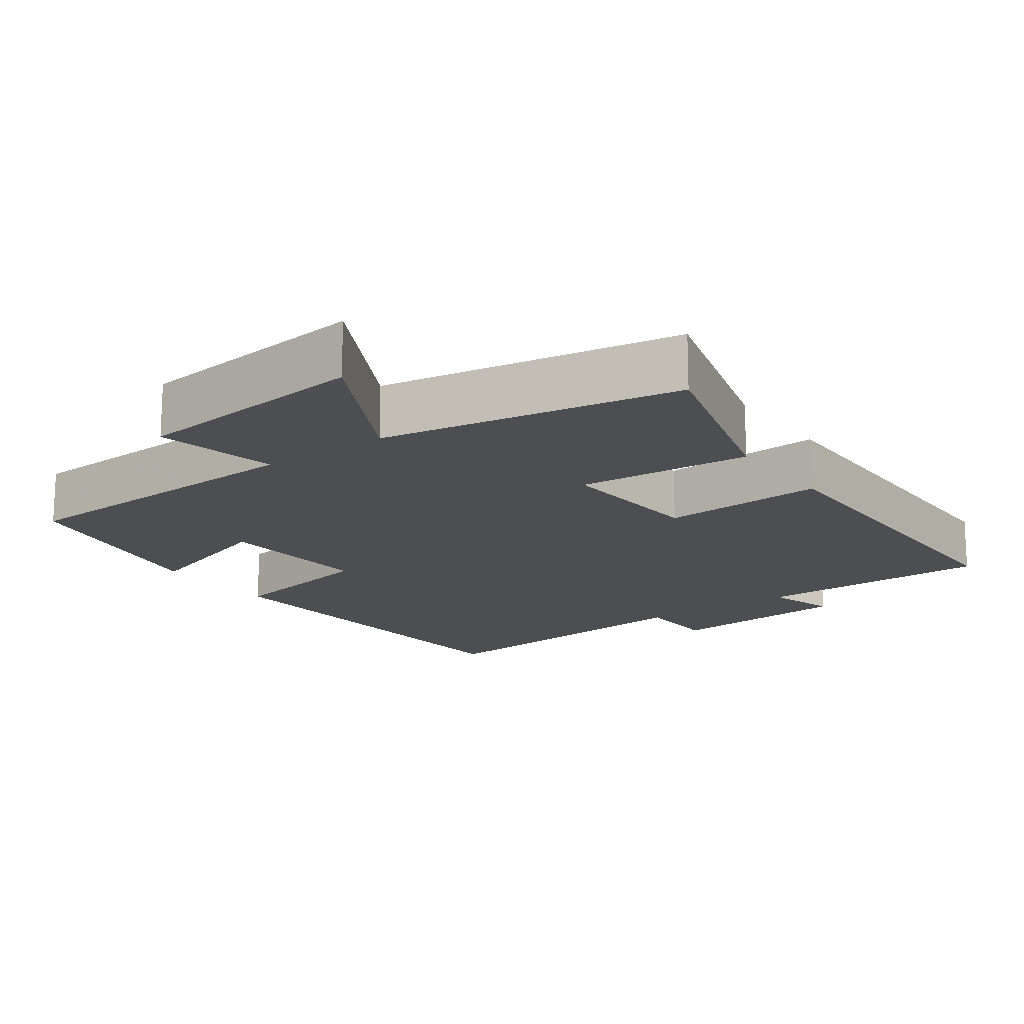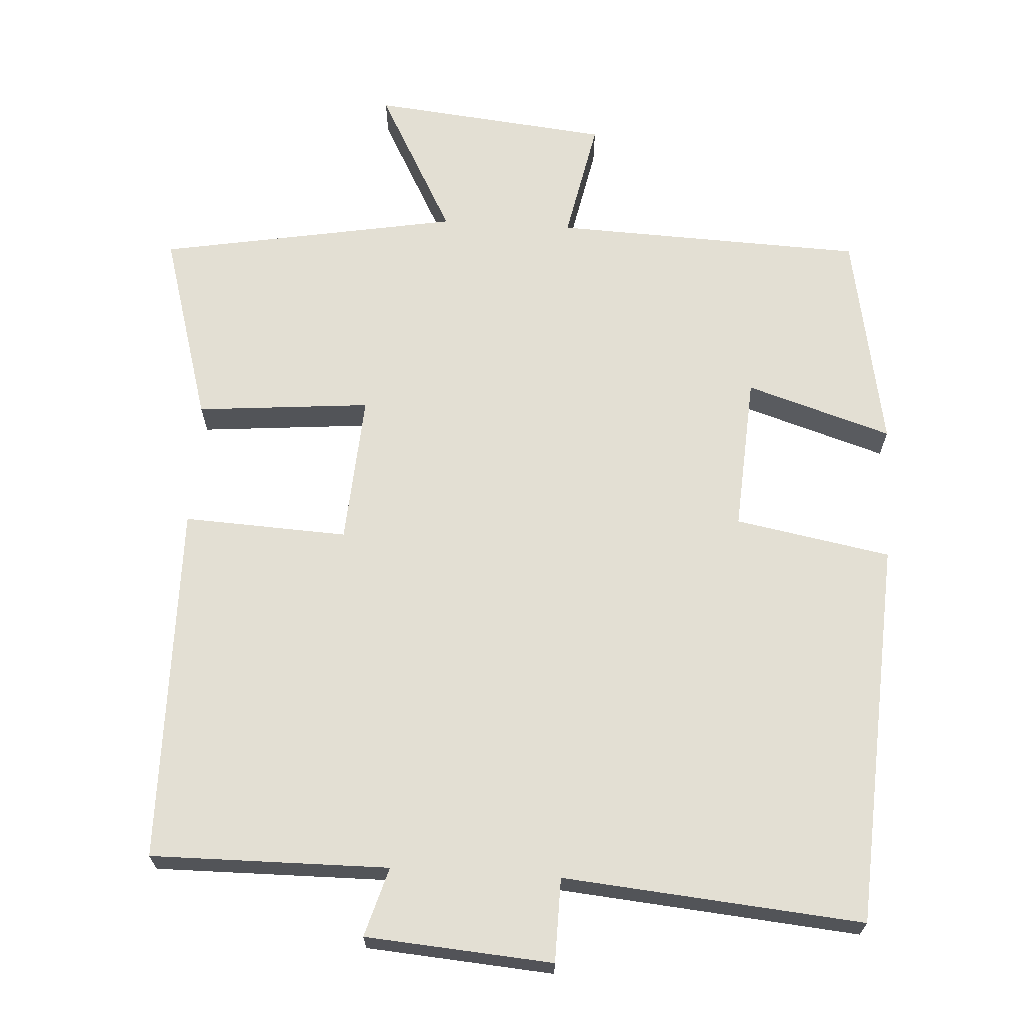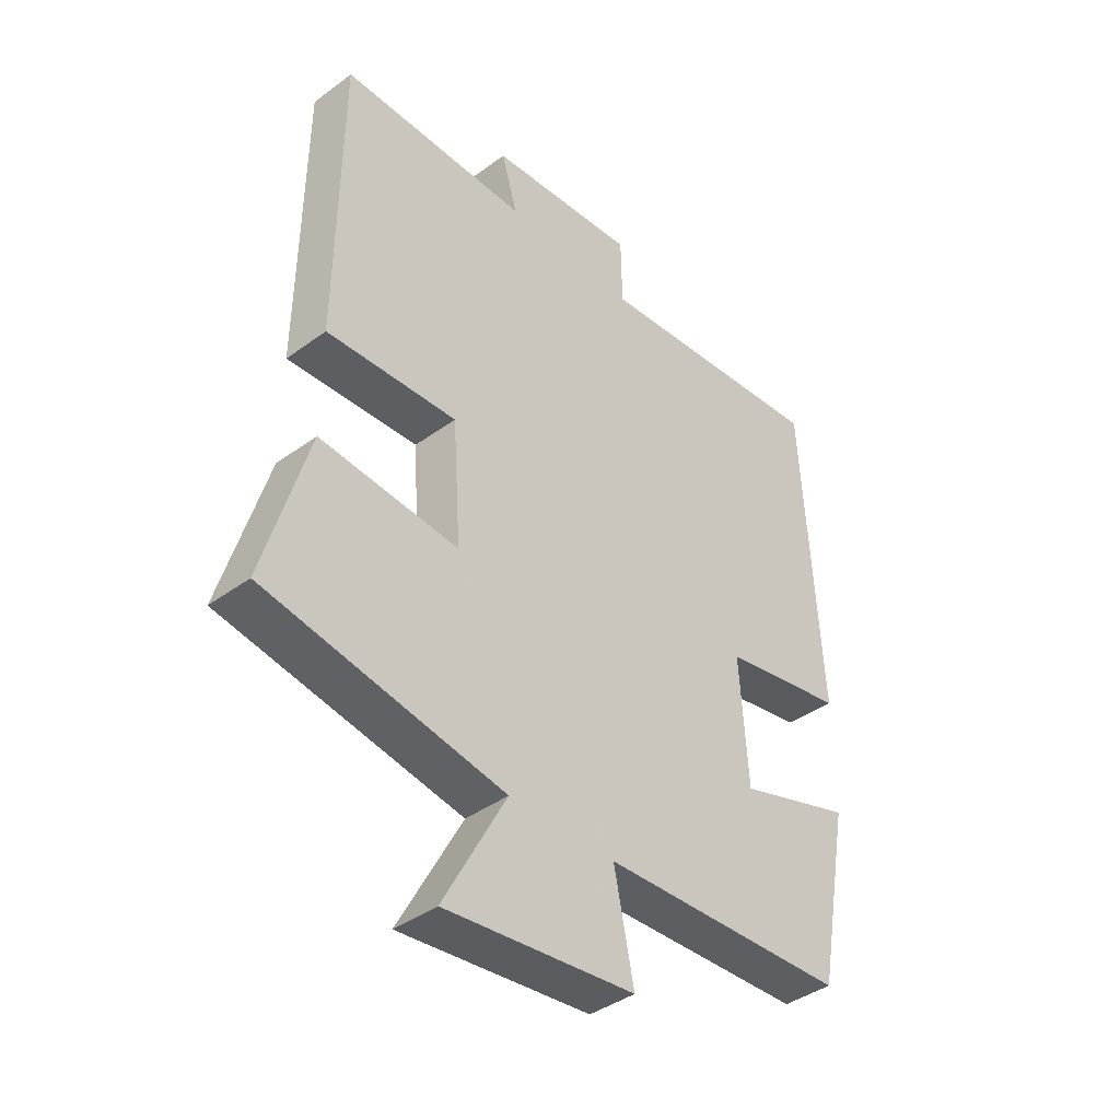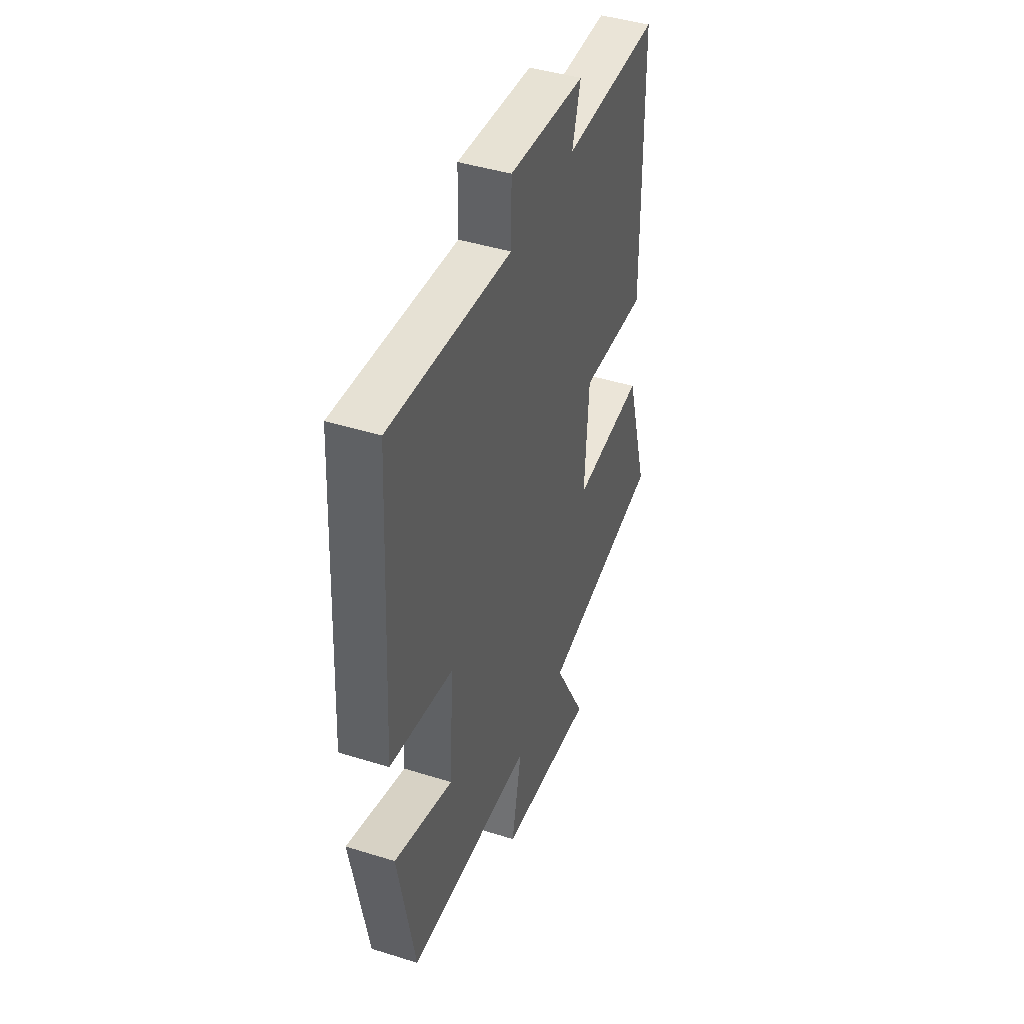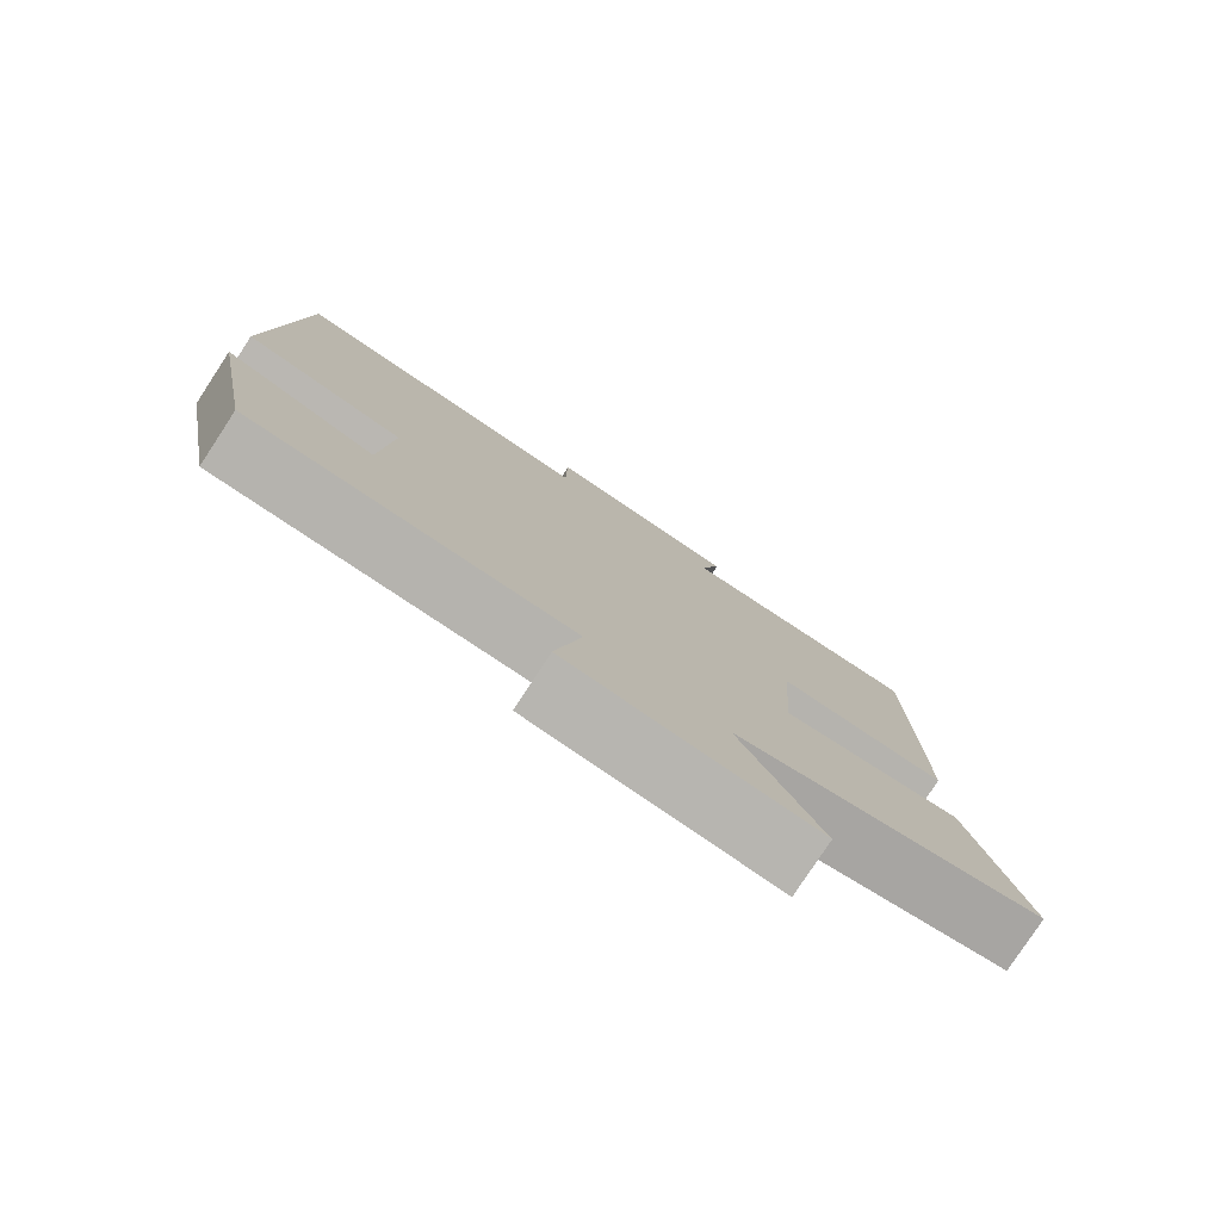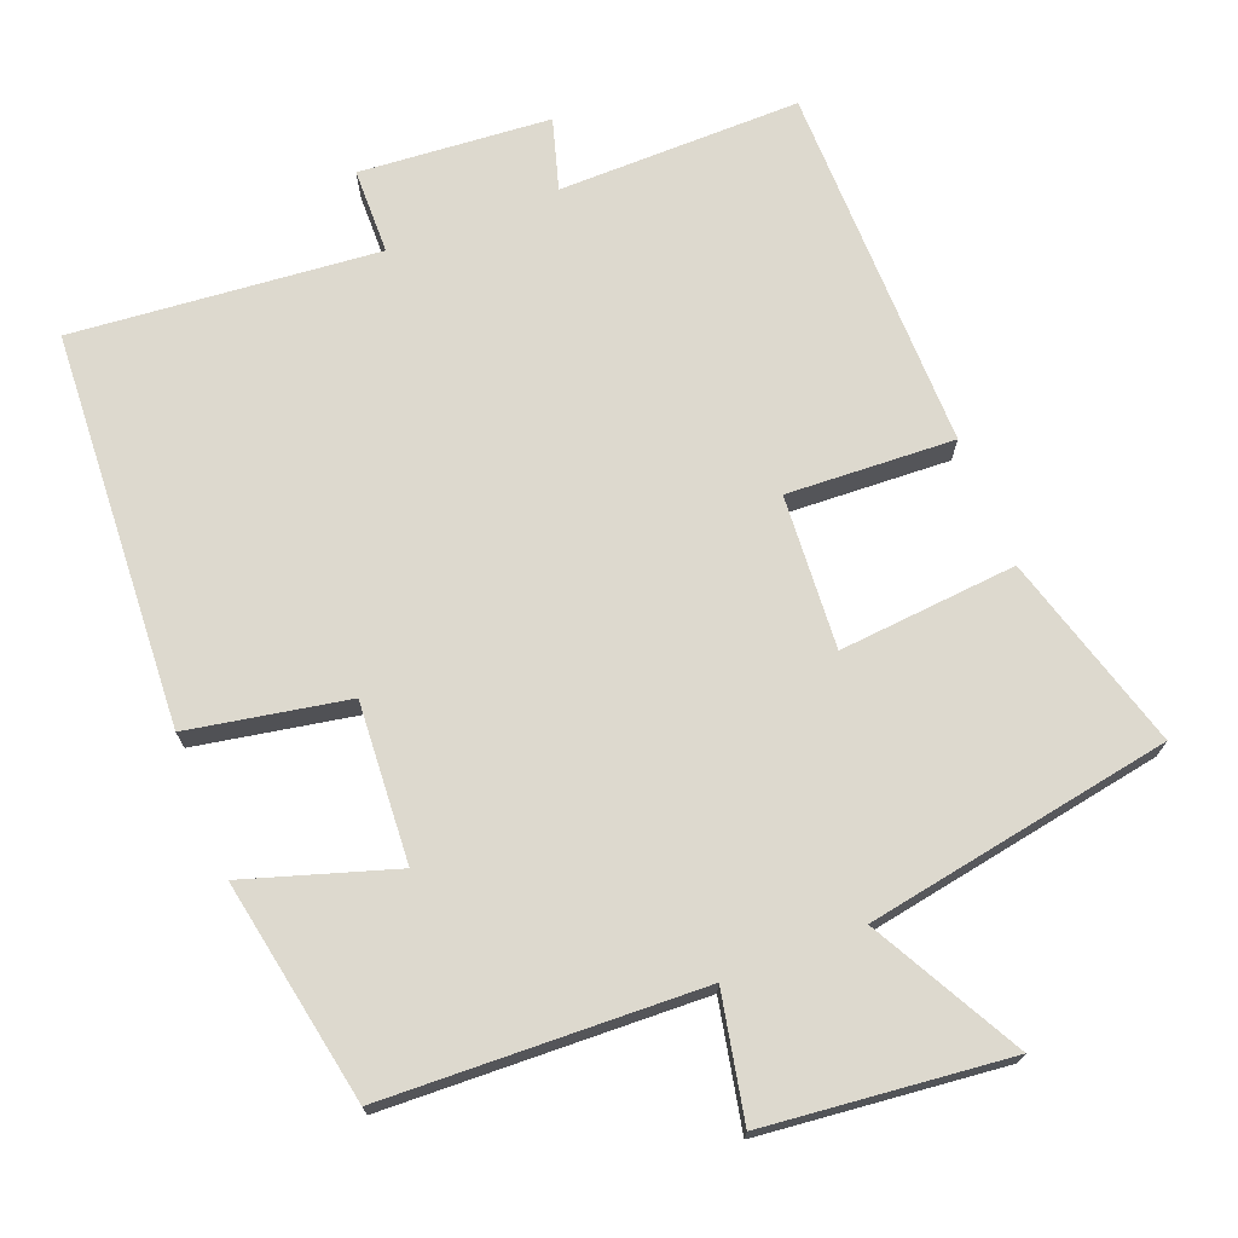
<metadata>
{"format":"obj","ext":"obj","renderer":"f3d","projection":"perspective","resolution":1024,"background":"white","views":[{"elev":-16.5,"azim":-143.9,"up":"+Y"},{"elev":67.0,"azim":3.4,"up":"+Y"},{"elev":-40.3,"azim":-47.9,"up":"+Z"},{"elev":43.5,"azim":110.3,"up":"+Z"},{"elev":-79.1,"azim":146.7,"up":"+Z"},{"elev":71.8,"azim":158.6,"up":"+Y"}]}
</metadata>
<code>
v 0.444 0.07 -0.484
v 0.019 0.07 -0.5
v 0.053 0.07 -0.667
v -0.273 0.07 -0.701
v -0.165 0.07 -0.5
v -0.576 0.07 -0.427
v -0.5 0.07 -0.164
v -0.261 0.07 -0.185
v -0.275 0.07 0.021
v -0.5 0.07 0.01
v -0.495 0.07 0.503
v -0.17 0.07 0.5
v -0.198 0.07 0.595
v 0.058 0.07 0.615
v 0.06 0.07 0.5
v 0.47 0.07 0.537
v 0.5 0.07 0.006
v 0.287 0.07 -0.033
v 0.301 0.07 -0.247
v 0.5 0.07 -0.184
v 0.444 0 -0.484
v 0.019 0 -0.5
v 0.053 0 -0.667
v -0.273 0 -0.701
v -0.165 0 -0.5
v -0.576 0 -0.427
v -0.5 0 -0.164
v -0.261 0 -0.185
v -0.275 0 0.021
v -0.5 0 0.01
v -0.495 0 0.503
v -0.17 0 0.5
v -0.198 0 0.595
v 0.058 0 0.615
v 0.06 0 0.5
v 0.47 0 0.537
v 0.5 0 0.006
v 0.287 0 -0.033
v 0.301 0 -0.247
v 0.5 0 -0.184
f 19 20 1 2
f 18 19 2
f 15 16 17 18
f 15 18 2
f 12 13 14 15
f 12 15 2
f 9 10 11 12
f 8 9 12 2
f 5 6 7 8
f 5 8 2 3
f 3 4 5
f 22 21 40 39
f 22 39 38
f 38 37 36 35
f 22 38 35
f 35 34 33 32
f 22 35 32
f 32 31 30 29
f 22 32 29 28
f 28 27 26 25
f 23 22 28 25
f 25 24 23
f 1 21 22 2
f 2 22 23 3
f 3 23 24 4
f 4 24 25 5
f 5 25 26 6
f 6 26 27 7
f 7 27 28 8
f 8 28 29 9
f 9 29 30 10
f 10 30 31 11
f 11 31 32 12
f 12 32 33 13
f 13 33 34 14
f 14 34 35 15
f 15 35 36 16
f 16 36 37 17
f 17 37 38 18
f 18 38 39 19
f 19 39 40 20
f 20 40 21 1

</code>
